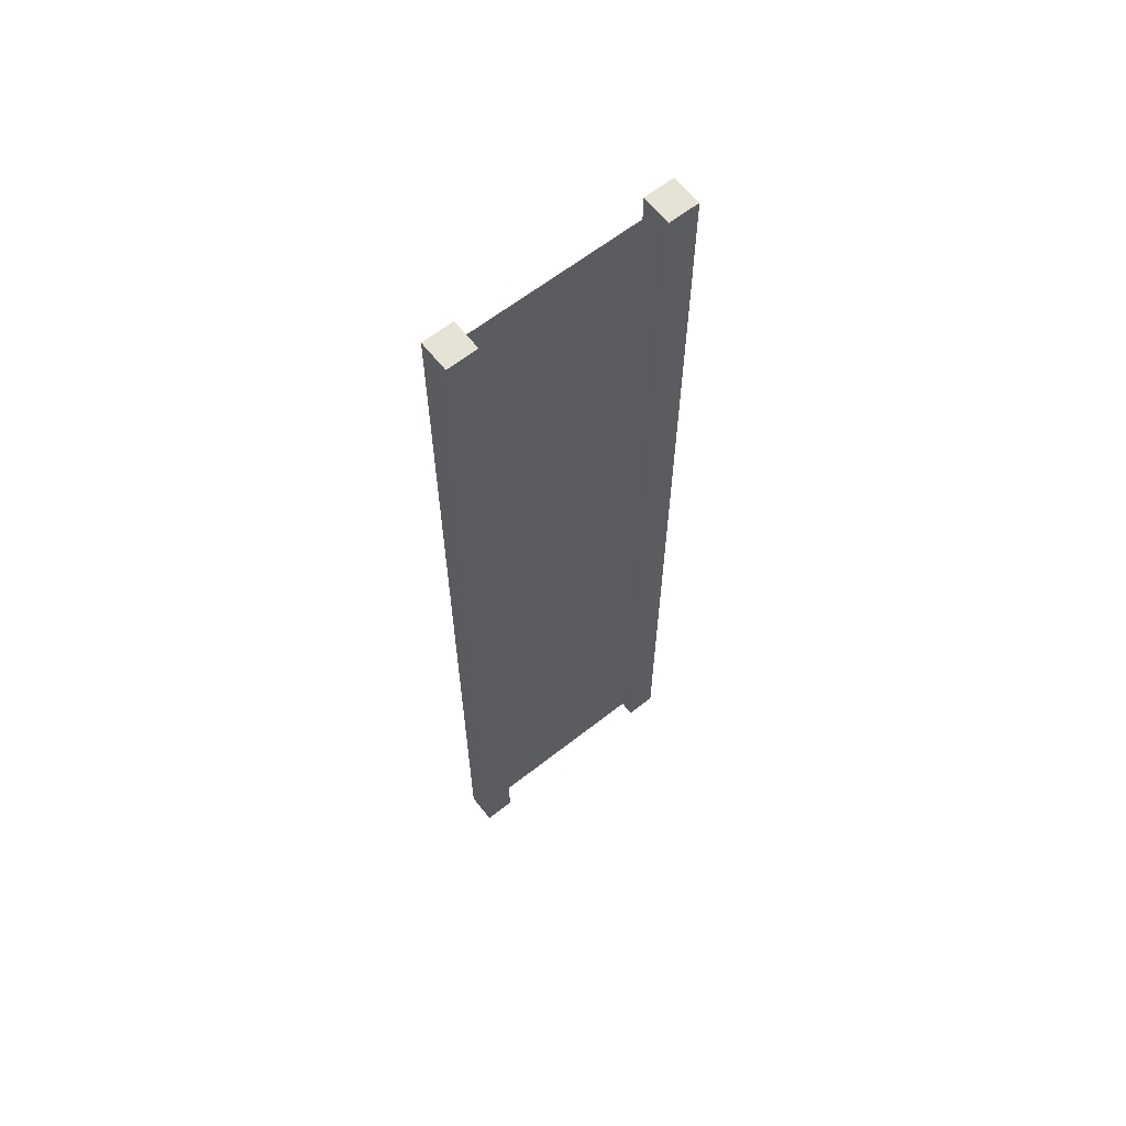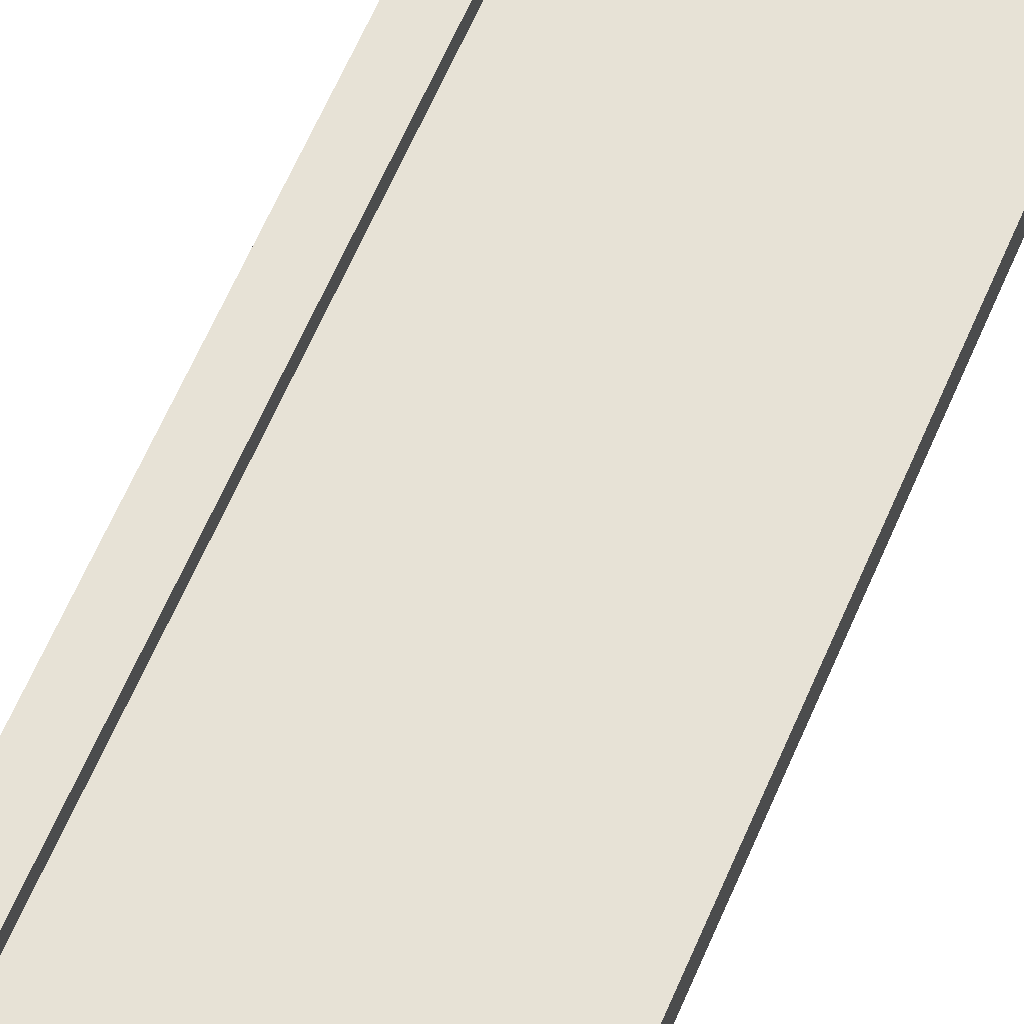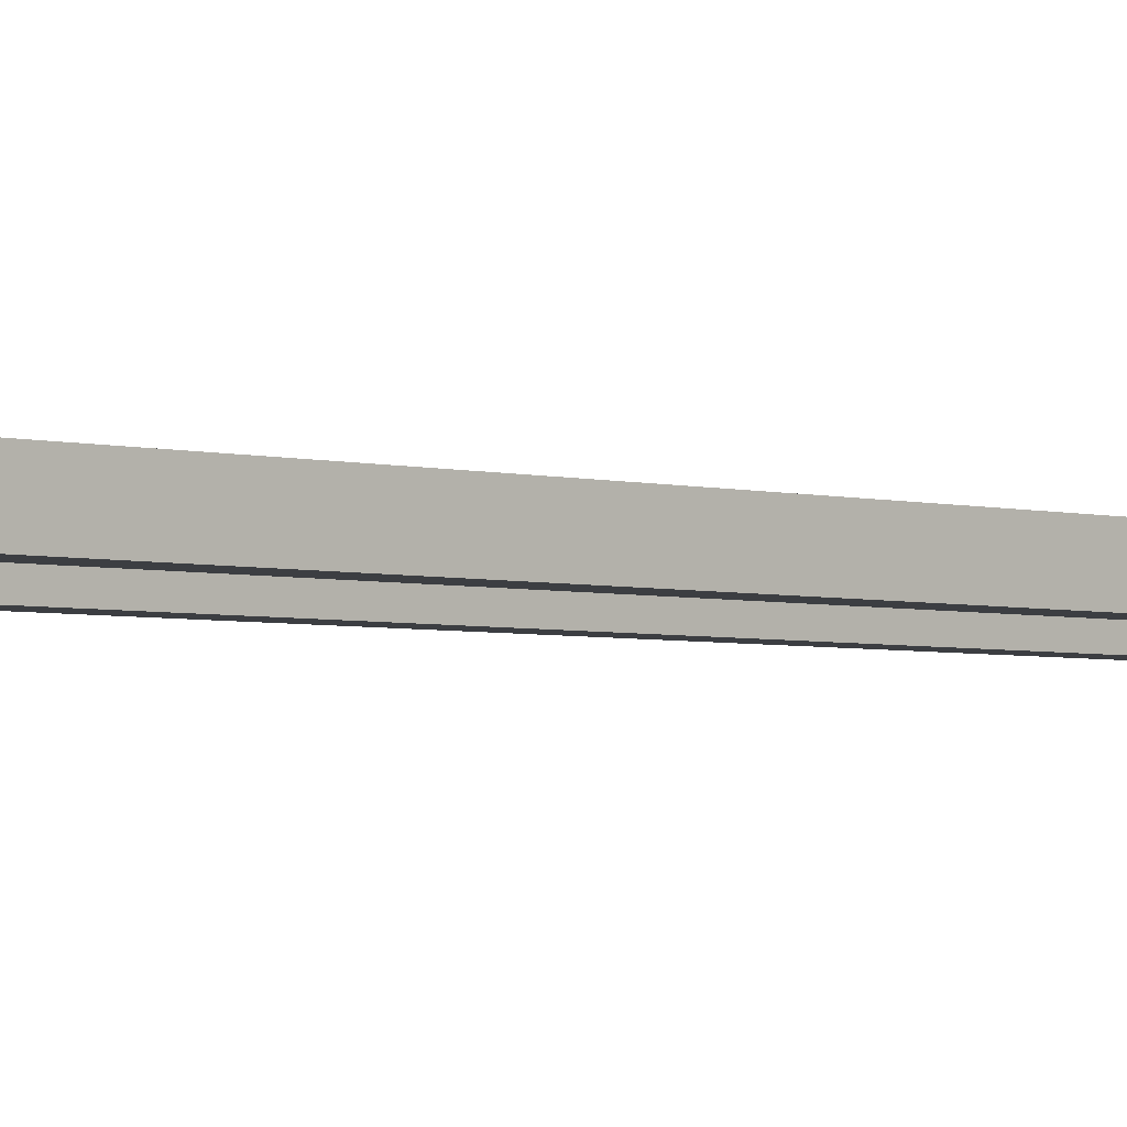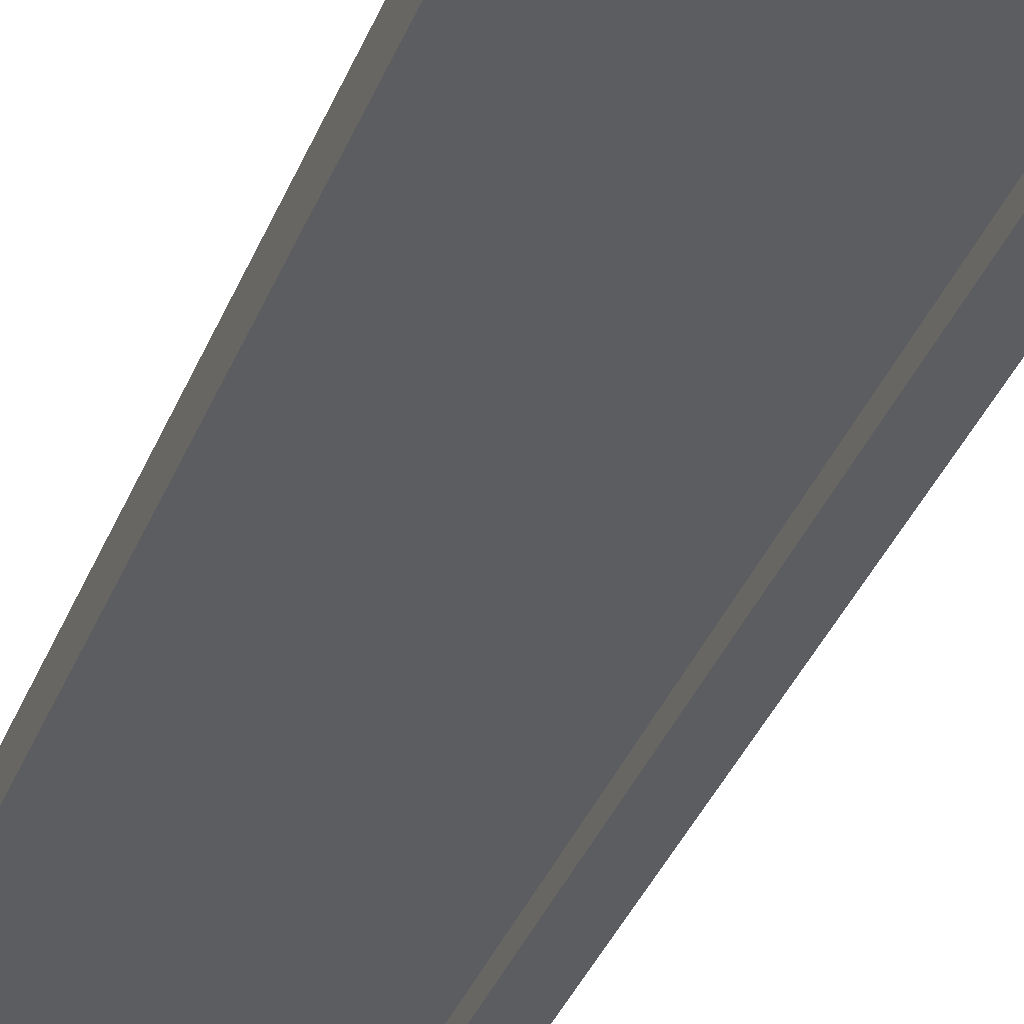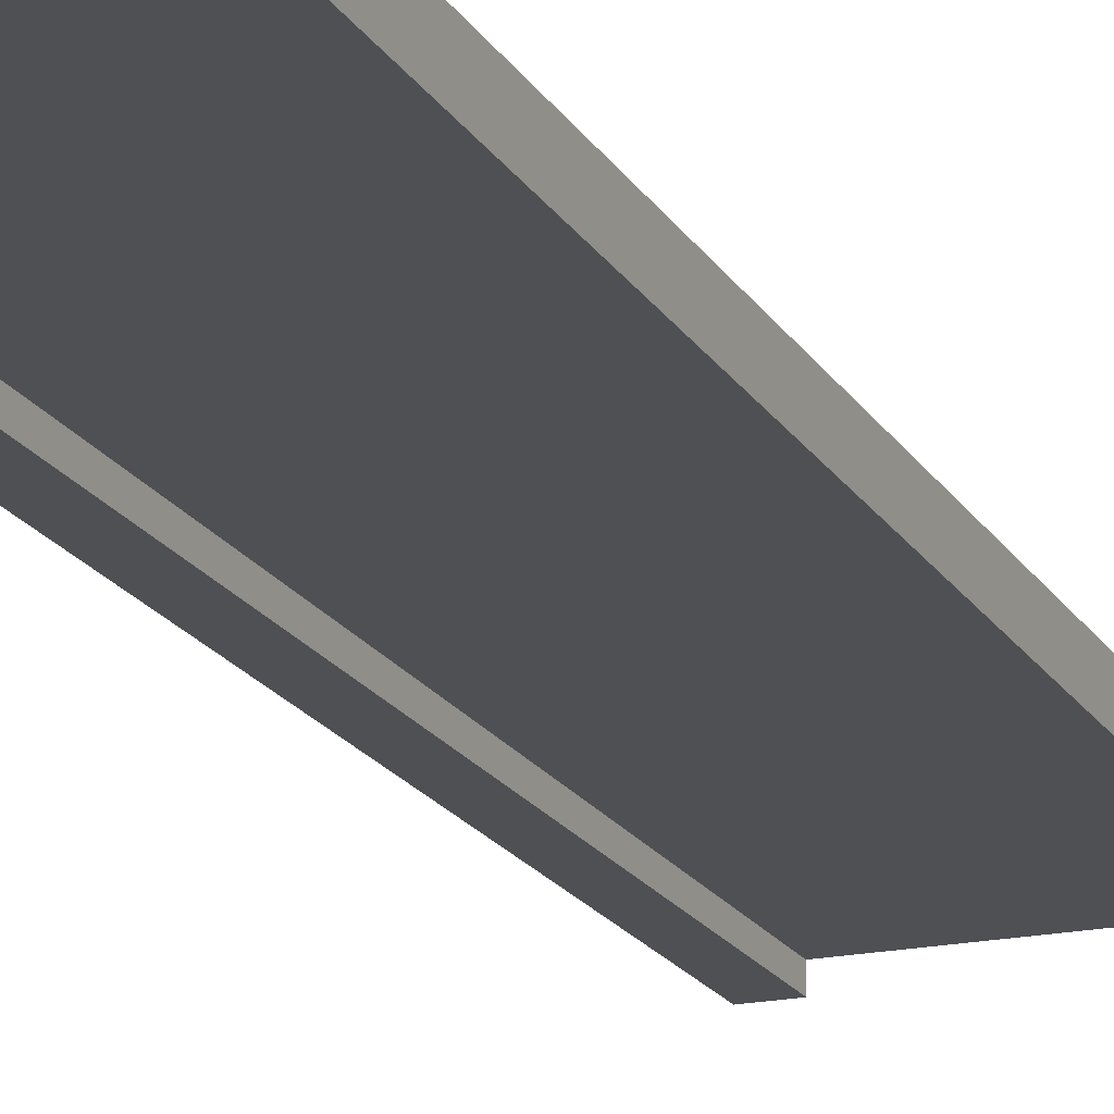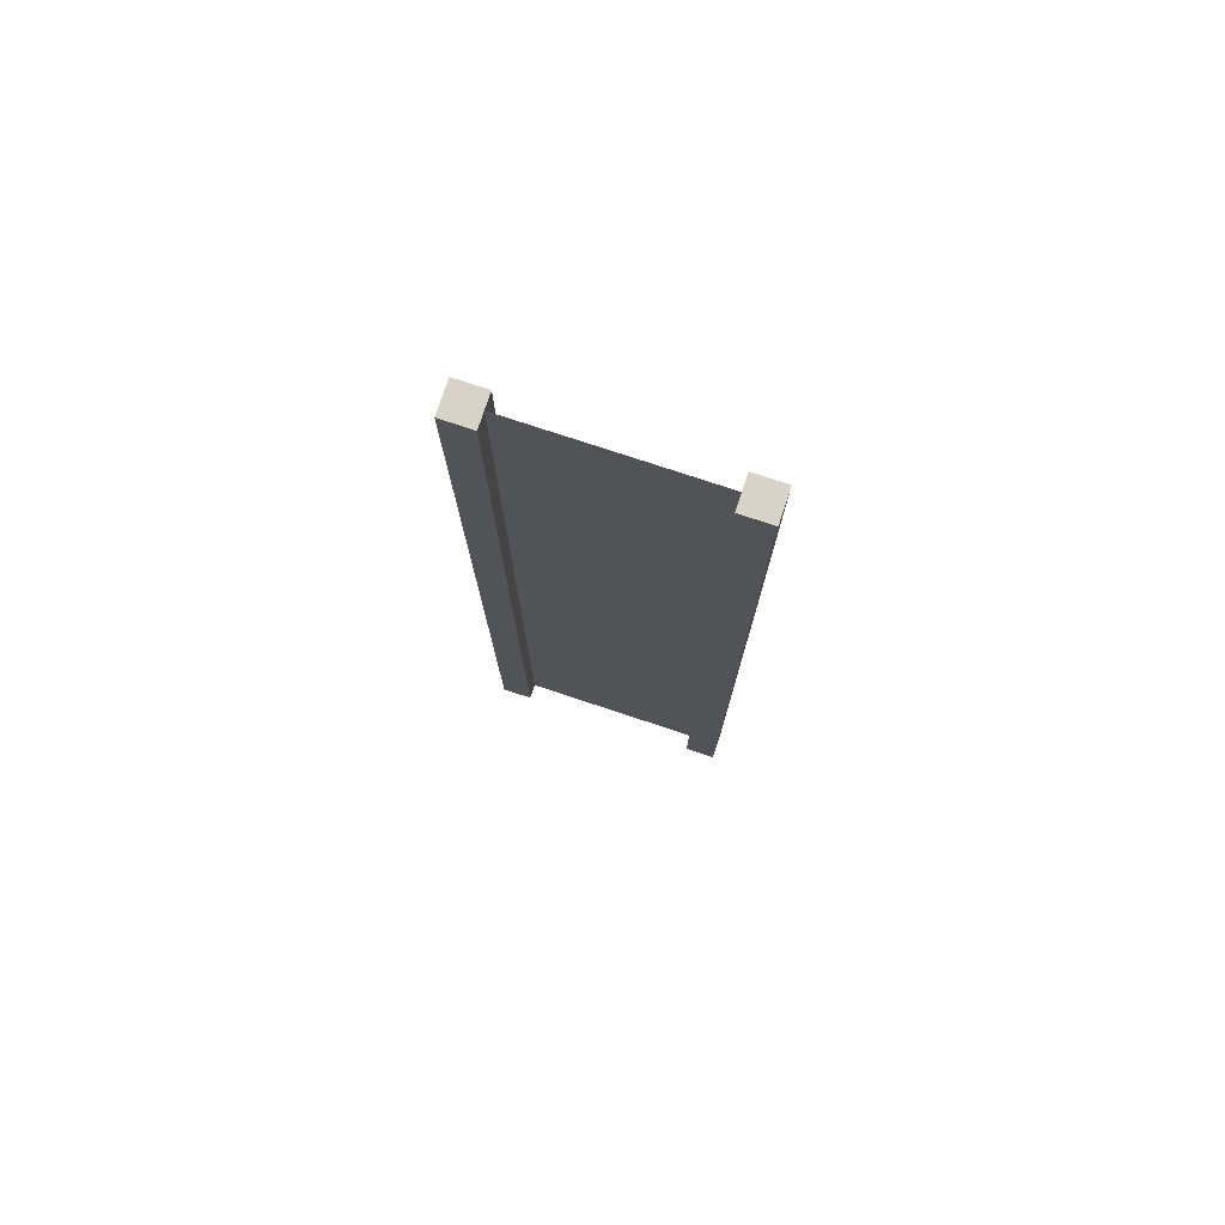
<metadata>
{"format":"obj","ext":"obj","renderer":"f3d","projection":"perspective","resolution":1024,"background":"white","views":[{"elev":63.2,"azim":141.6,"up":"+Y"},{"elev":63.2,"azim":23.2,"up":"+Z"},{"elev":-3.1,"azim":-136.0,"up":"+Z"},{"elev":-36.3,"azim":-19.9,"up":"+Z"},{"elev":-19.0,"azim":-158.0,"up":"+Z"},{"elev":77.1,"azim":18.3,"up":"+Y"}]}
</metadata>
<code>
g pb_Mesh-172322
v -0.75 -3 0.25
v -1 -3 0.25
v -0.75 5 0.25
v -1 5 0.25
v -1 -3 0.25
v -1 -3 -2.384e-07
v -1 5 0.25
v -1 5 -3.173e-07
v -1 -3 -2.384e-07
v -0.75 -3 -1.49e-07
v -1 5 -3.173e-07
v -0.75 5 -1.301e-06
v 1 -3 4.768e-07
v 1 -3 0.25
v 1 5 3.98e-07
v 1 5 0.25
v -0.75 5 0.25
v -1 5 0.25
v -0.75 5 -1.301e-06
v -1 5 -3.173e-07
v -0.75 -3 -1.49e-07
v -1 -3 -2.384e-07
v -0.75 -3 0.25
v -1 -3 0.25
v 0.75 -3 3.874e-07
v 0.75 -3 0.25
v 1 -3 4.768e-07
v 1 -3 0.25
v 0.75 5 -5.259e-07
v 0.75 -3 3.874e-07
v 1 5 3.98e-07
v 1 -3 4.768e-07
v 0.75 -3 0.25
v 0.75 5 0.25
v 1 -3 0.25
v 1 5 0.25
v 0.75 5 0.25
v 0.75 5 -5.259e-07
v 1 5 0.25
v 1 5 3.98e-07
v -0.75 -3 0.25
v -0.75 5 0.25
v -0.75 -3 -1.49e-07
v -0.75 5 -1.301e-06
v 0.75 5 0.25
v 0.75 -3 0.25
v 0.75 5 -5.259e-07
v 0.75 -3 3.874e-07
v -0.75 -3 0.125
v -0.75 5 0.125
v 0.75 -3 0.125
v 0.75 5 0.125
g pb_Mesh-172322_0
f 3 2 1
f 3 4 2
f 7 6 5
f 7 8 6
f 11 10 9
f 11 12 10
f 15 14 13
f 15 16 14
f 19 18 17
f 19 20 18
f 23 22 21
f 23 24 22
f 27 26 25
f 27 28 26
f 31 30 29
f 31 32 30
f 35 34 33
f 35 36 34
f 39 38 37
f 39 40 38
f 43 42 41
f 43 44 42
f 47 46 45
f 47 48 46
g pb_Mesh-172322_1
f 51 50 49
f 51 52 50

</code>
